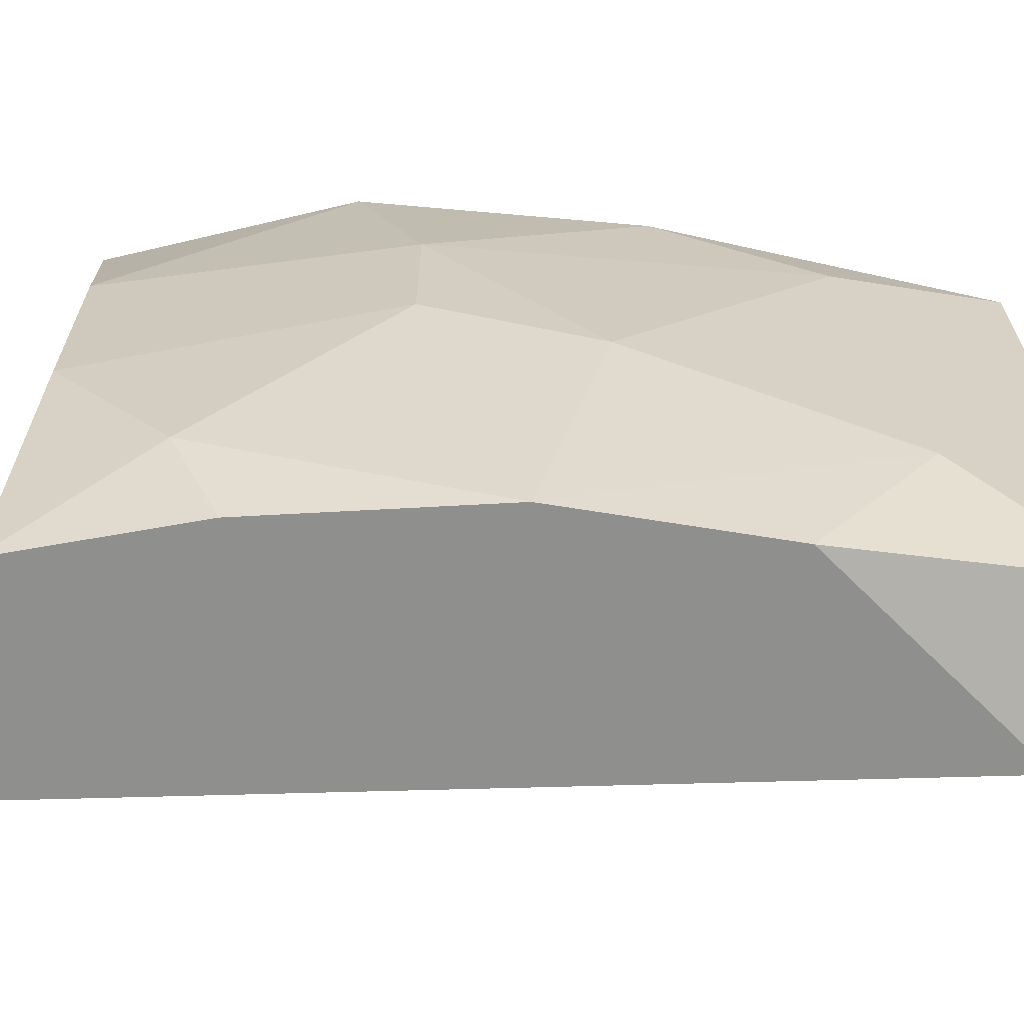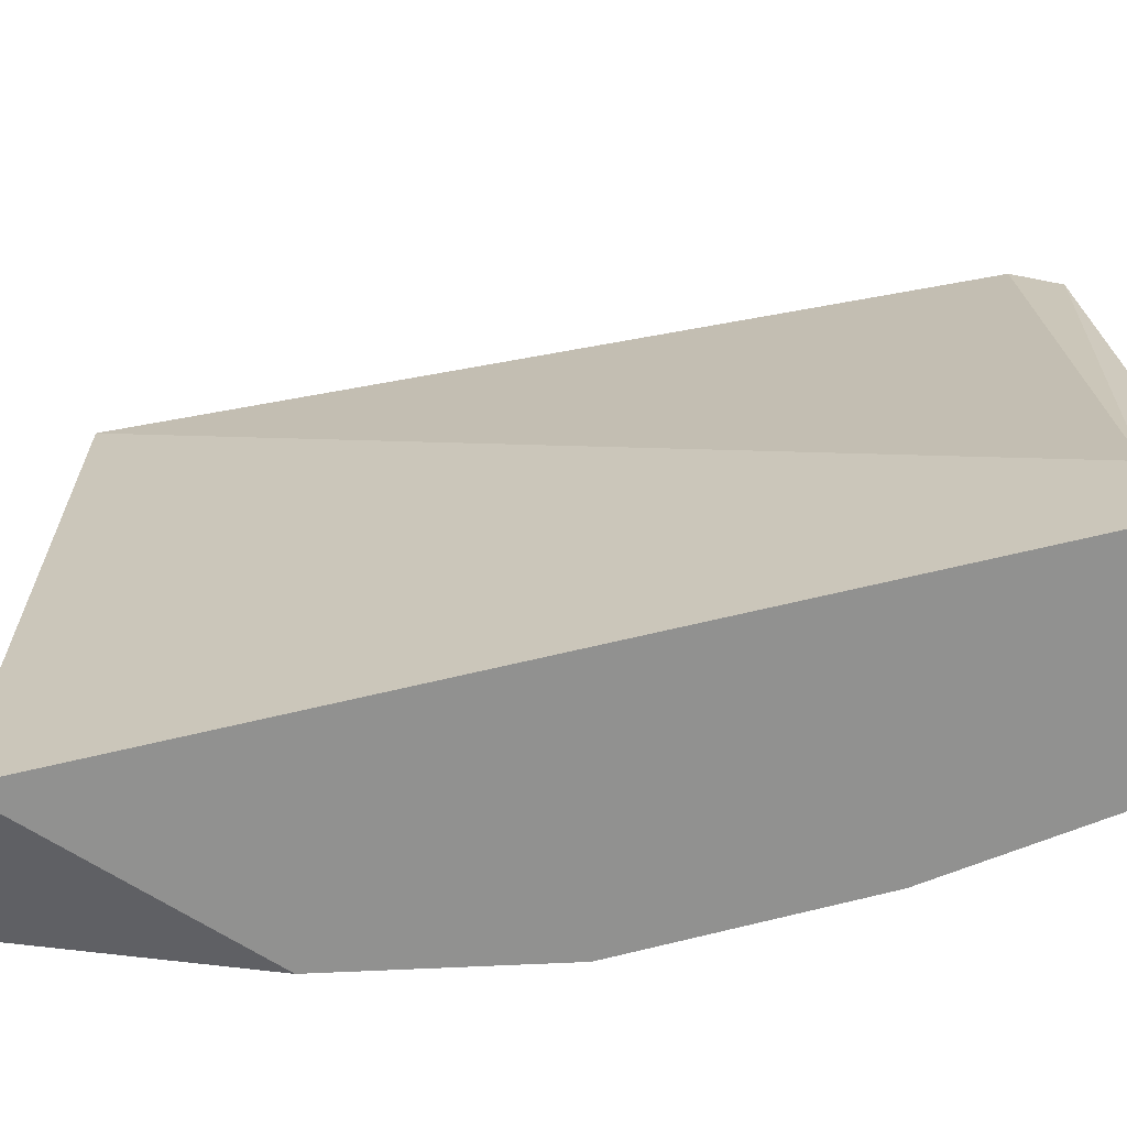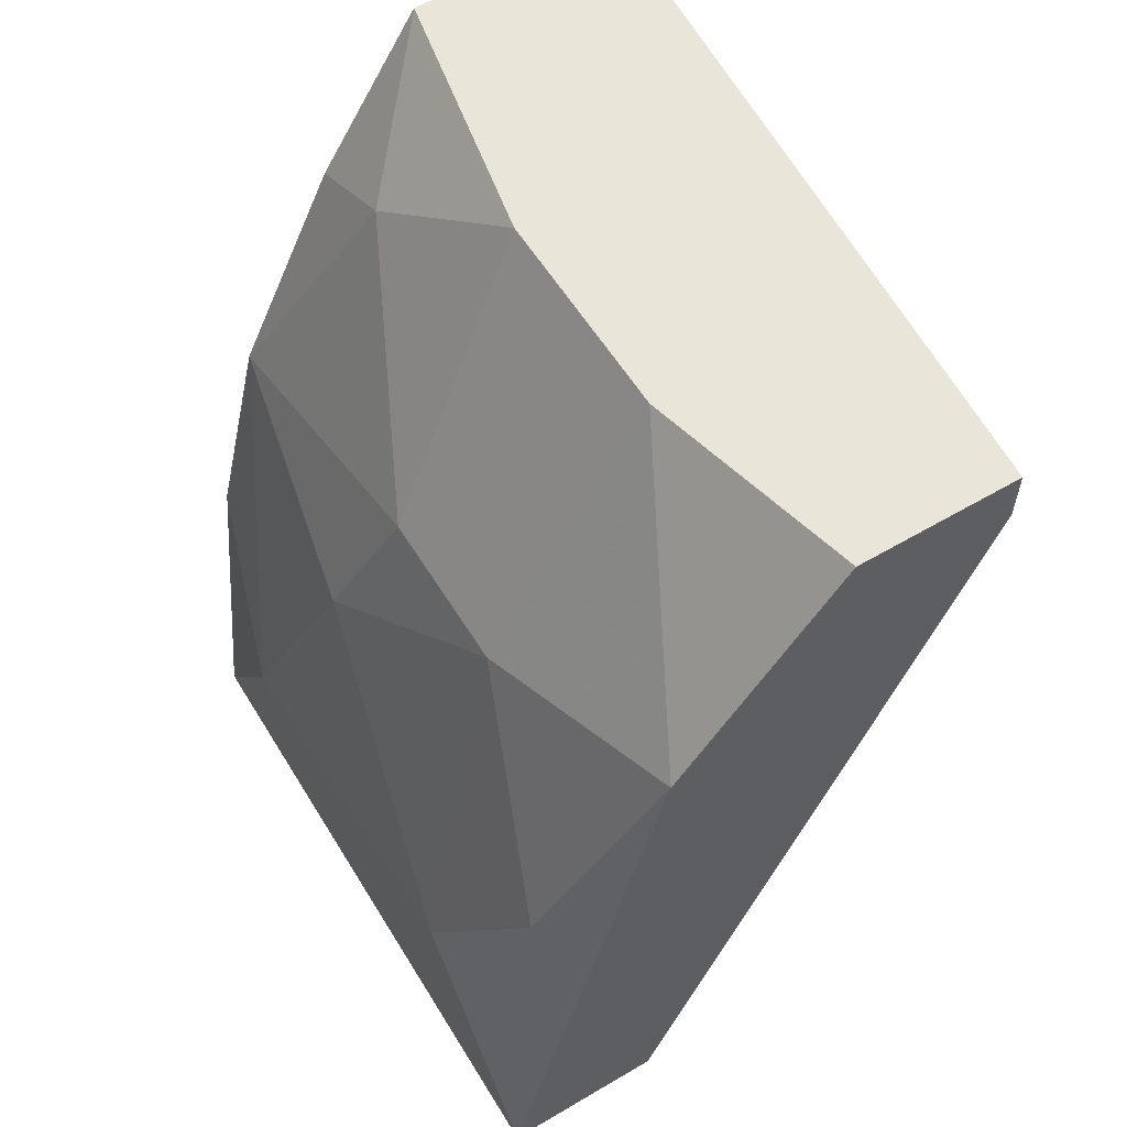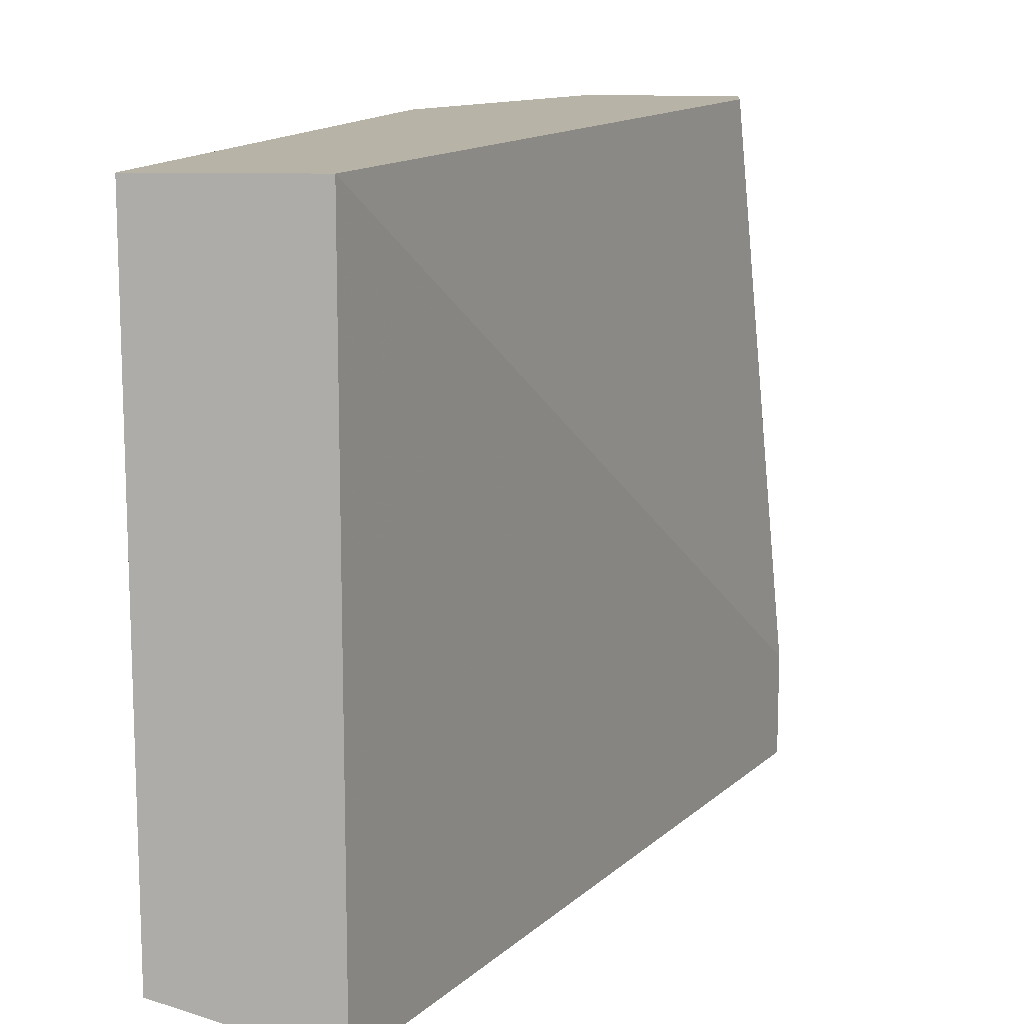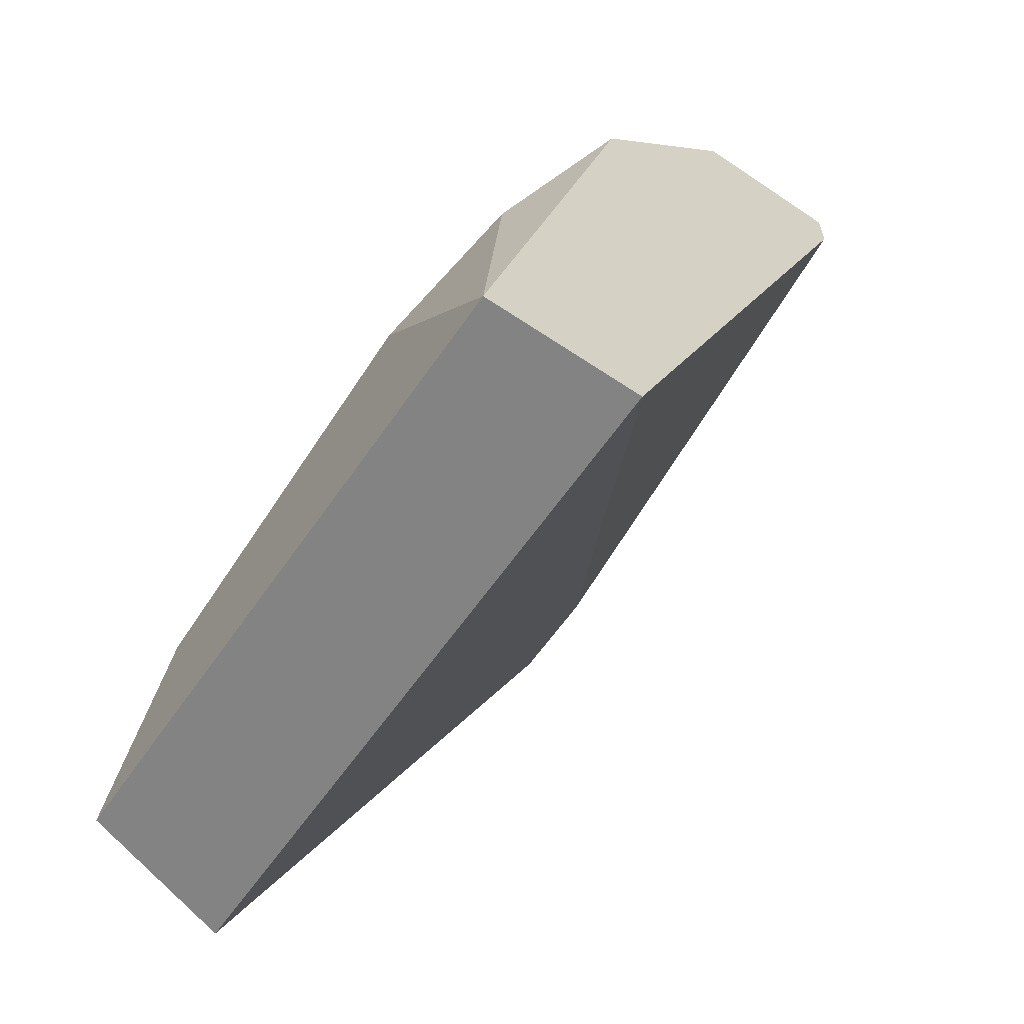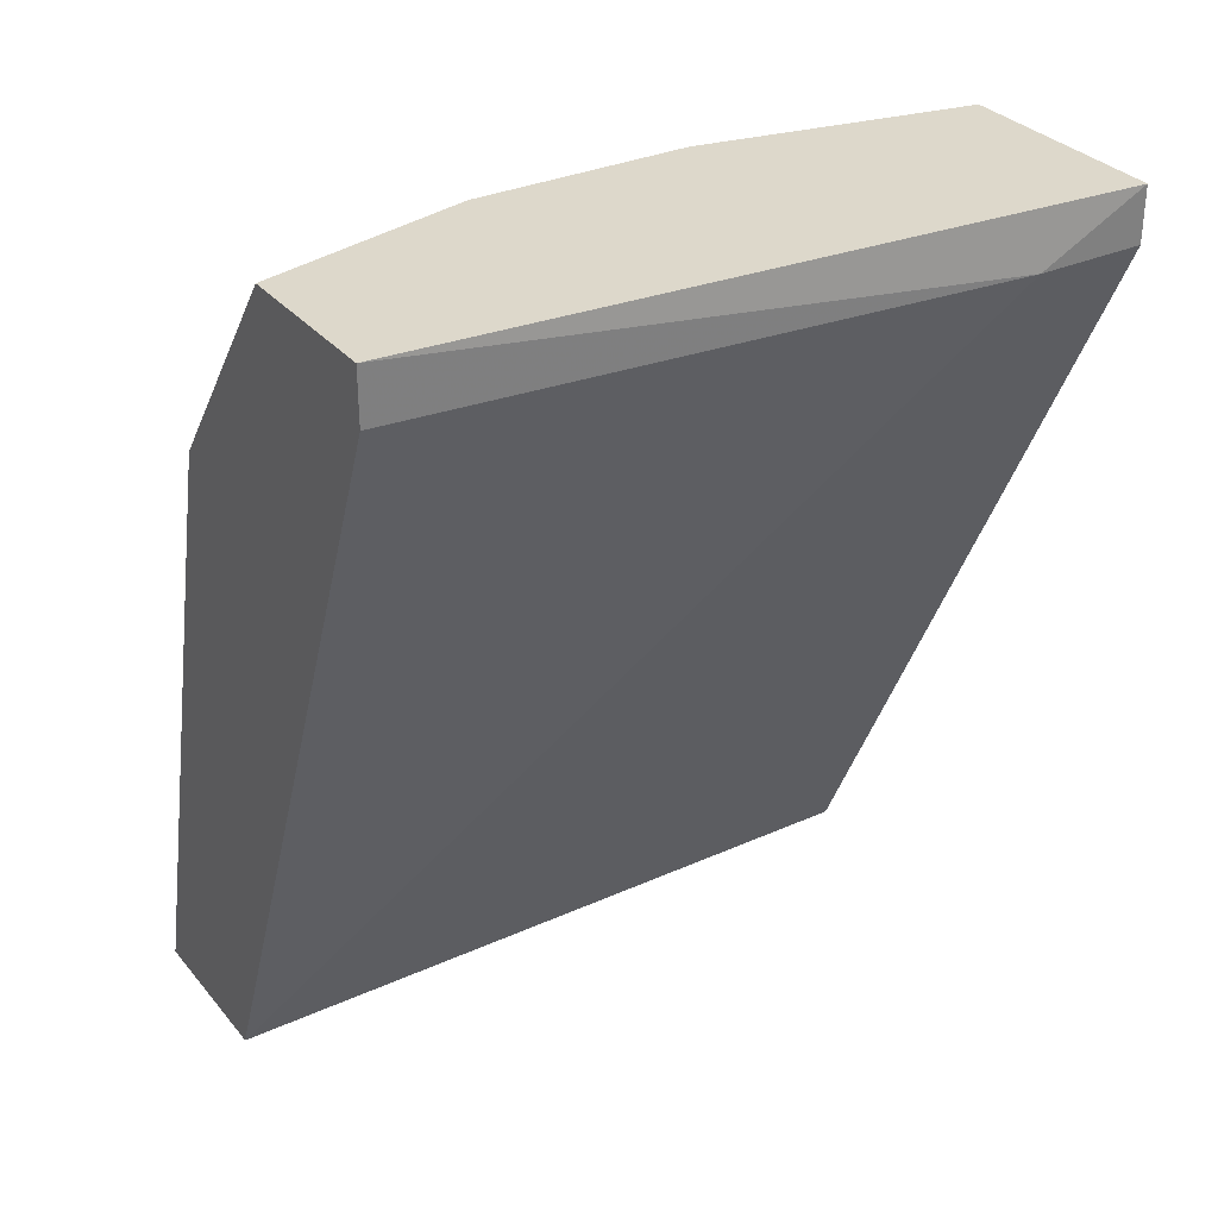
<metadata>
{"format":"obj","ext":"obj","renderer":"f3d","projection":"perspective","resolution":1024,"background":"white","views":[{"elev":-65.3,"azim":-113.4,"up":"+Z"},{"elev":-65.9,"azim":78.7,"up":"+Z"},{"elev":58.1,"azim":-31.3,"up":"+Y"},{"elev":12.9,"azim":2.8,"up":"+Z"},{"elev":-61.0,"azim":-34.5,"up":"+Y"},{"elev":31.5,"azim":57.4,"up":"+Y"}]}
</metadata>
<code>
v -0.05673 0.029 0.01131
v -0.05673 0.002835 0.01131
v -0.05673 0.002835 -0.01704
v -0.06327 0.00938 -0.01049
v -0.06327 0.01156 0.004769
v -0.06327 0.002835 -0.01486
v -0.06327 0.002835 0.01131
v -0.05019 0.03773 0.01131
v -0.05019 0.03773 -0.01704
v -0.05455 0.03336 -0.01268
v -0.05455 0.03118 -0.01704
v -0.06109 0.02028 -0.006131
v -0.06109 0.0181 0.009132
v -0.06109 0.01374 -0.01704
v -0.04365 0.03773 0.01131
v -0.04365 0.03554 0.01131
v -0.04147 0.03773 -0.01704
v -0.04147 0.03554 -0.01268
v -0.04147 0.03554 -0.01704
v -0.05891 0.02246 -0.01704
v -0.05891 0.02682 -0.003949
v -0.05891 0.02682 0.002587
v -0.05237 0.03773 -0.006131
v -0.05237 0.03773 0.002587
f 18 3 19
f 8 15 17
f 15 8 2
f 17 3 11
f 2 8 7
f 3 2 7
f 8 17 23
f 17 15 18
f 2 3 18
f 7 4 6
f 3 7 6
f 7 8 1
f 13 7 1
f 11 3 20
f 15 2 16
f 18 15 16
f 2 18 16
f 17 11 9
f 23 17 9
f 4 7 5
f 7 13 5
f 20 4 12
f 21 20 12
f 4 5 12
f 8 23 24
f 23 21 24
f 1 8 24
f 1 24 22
f 13 1 22
f 5 13 22
f 21 12 22
f 12 5 22
f 24 21 22
f 6 4 14
f 3 6 14
f 20 3 14
f 4 20 14
f 21 23 10
f 11 20 10
f 20 21 10
f 9 11 10
f 23 9 10
f 3 17 19
f 17 18 19

</code>
